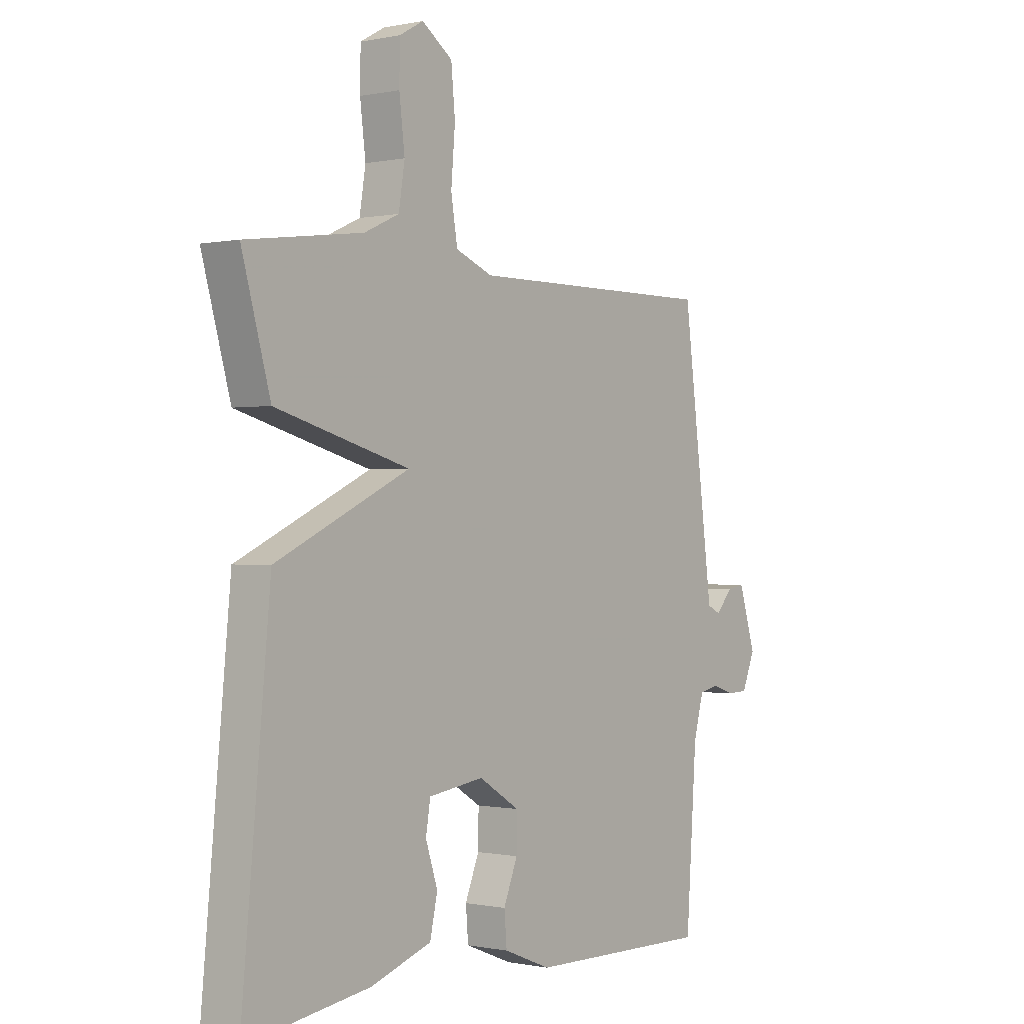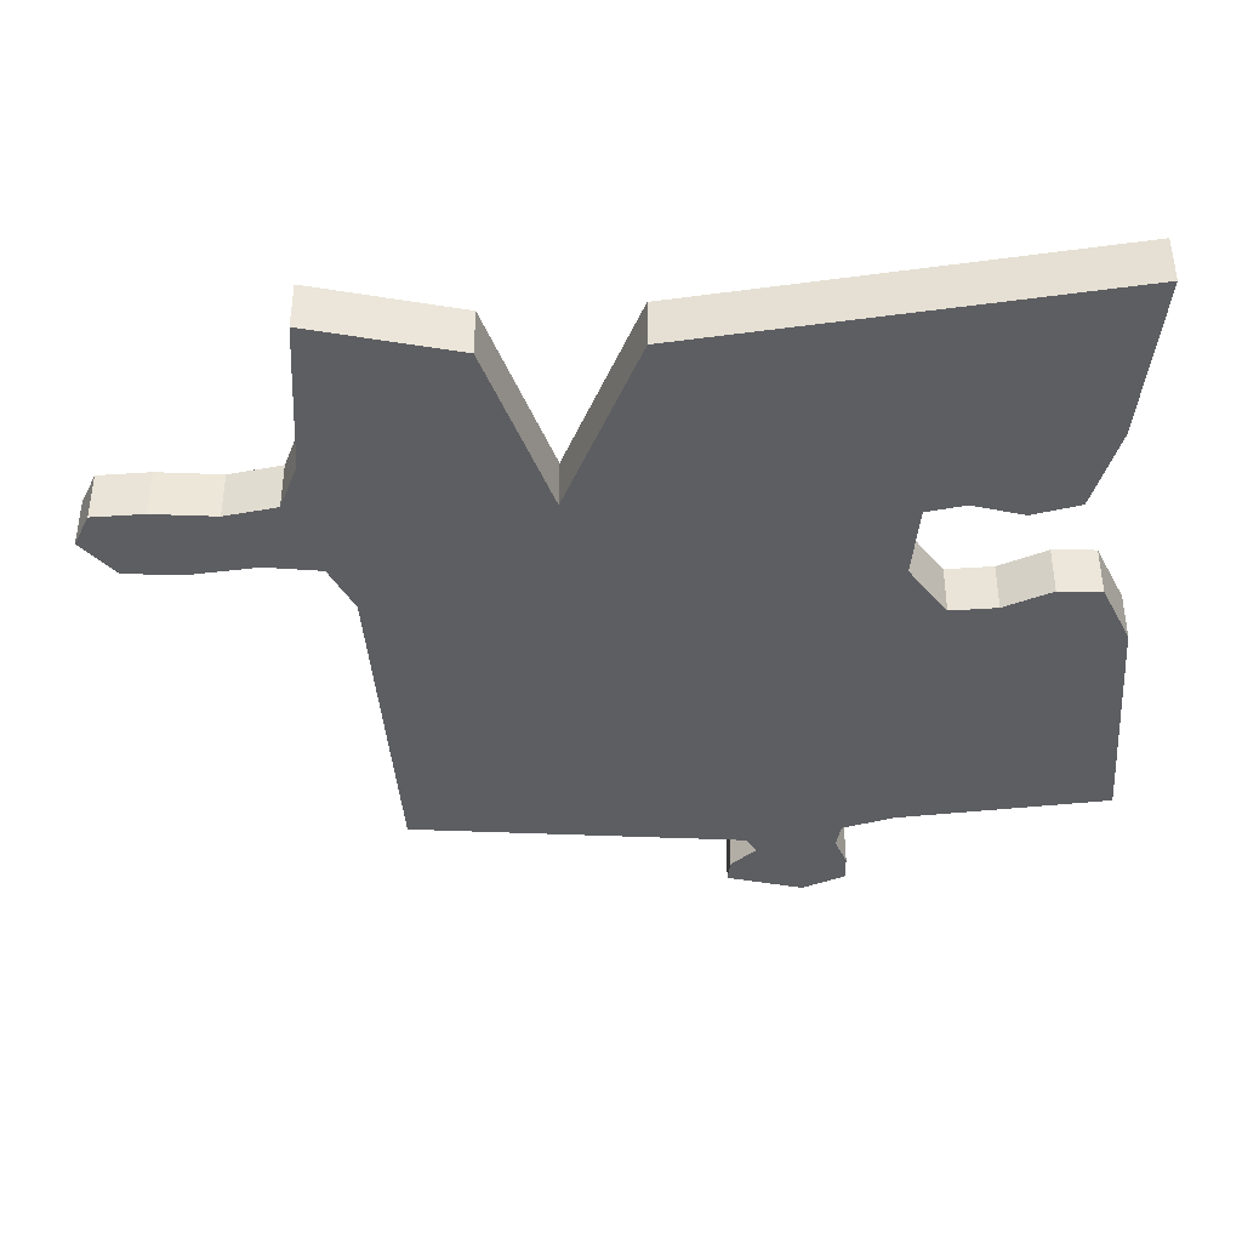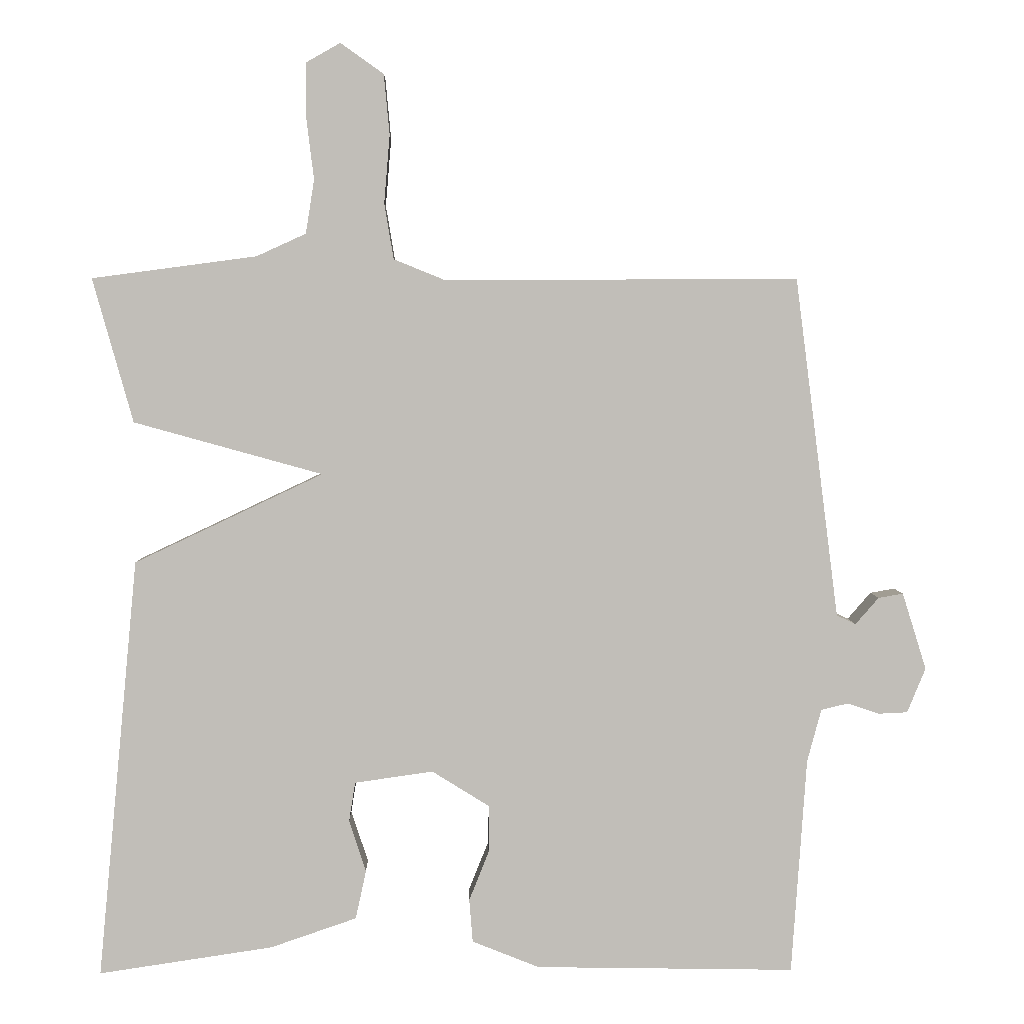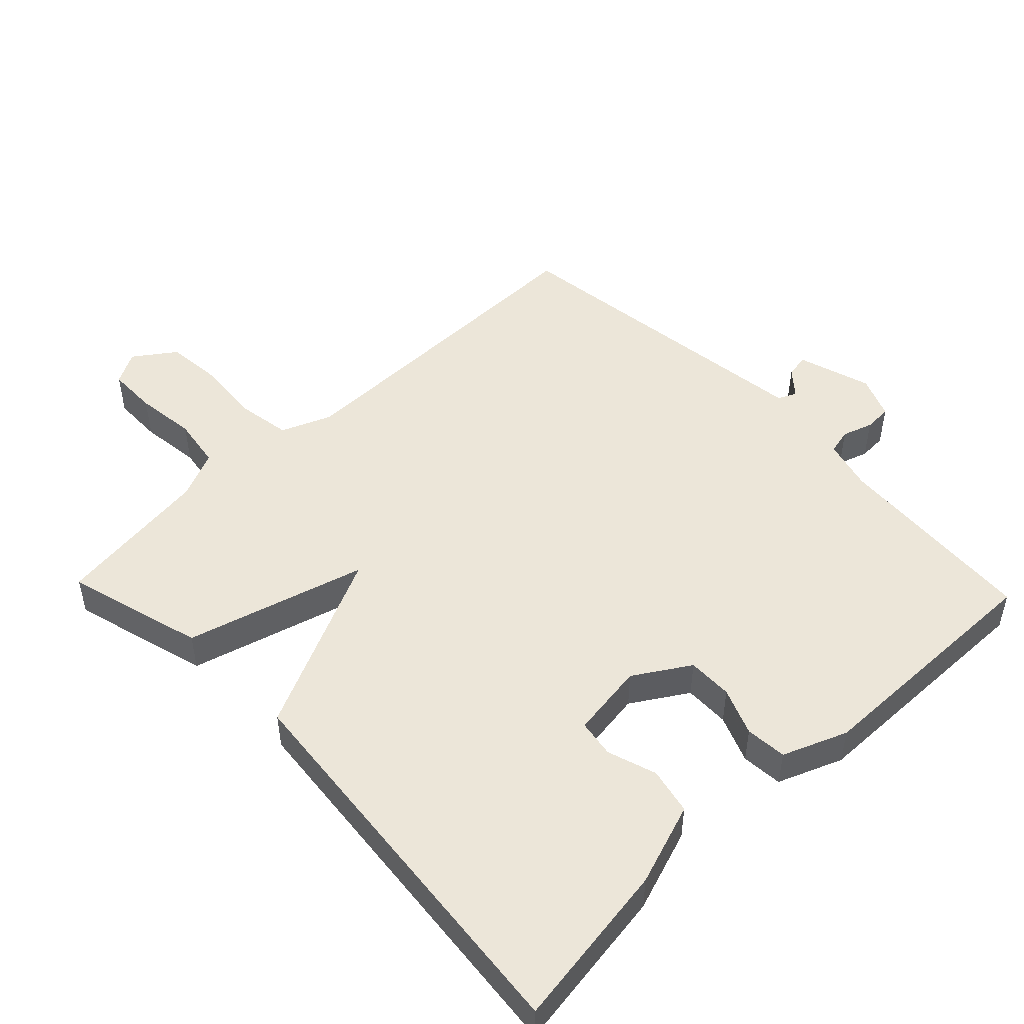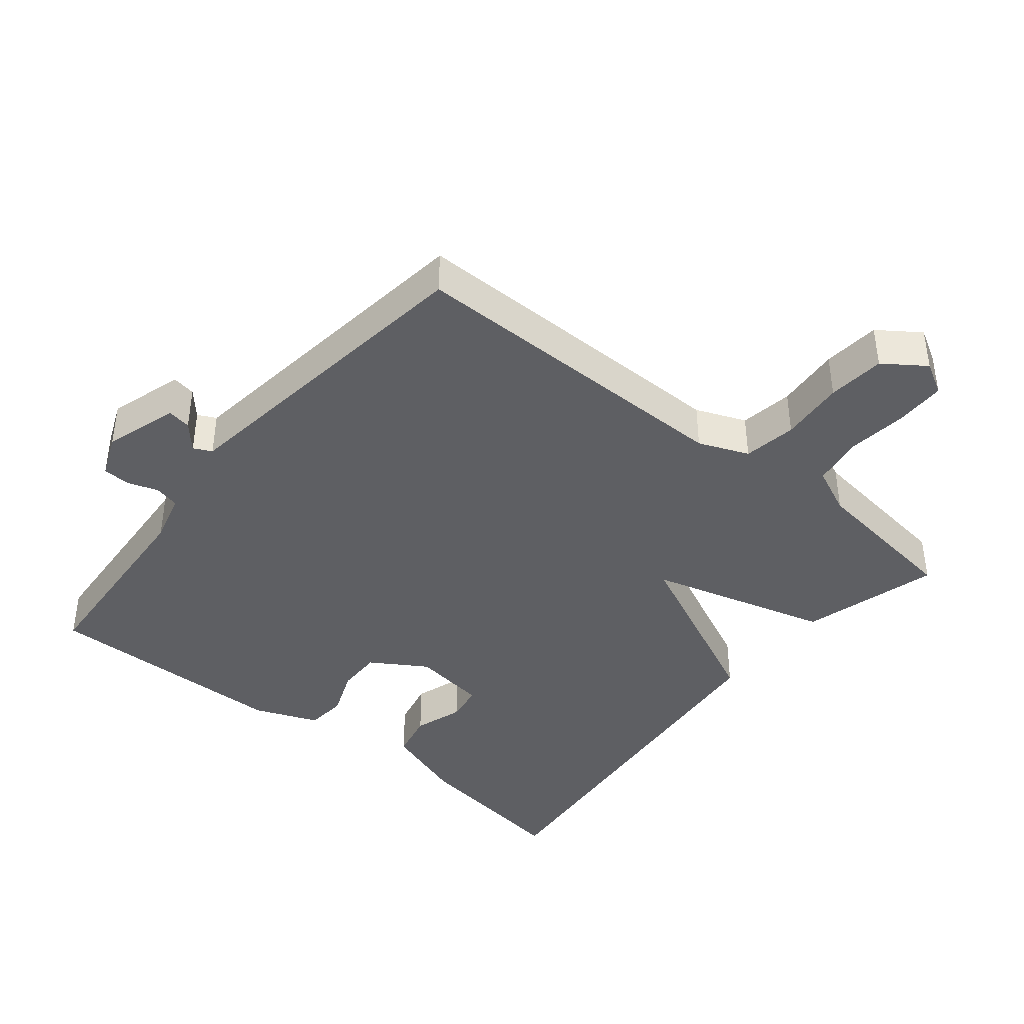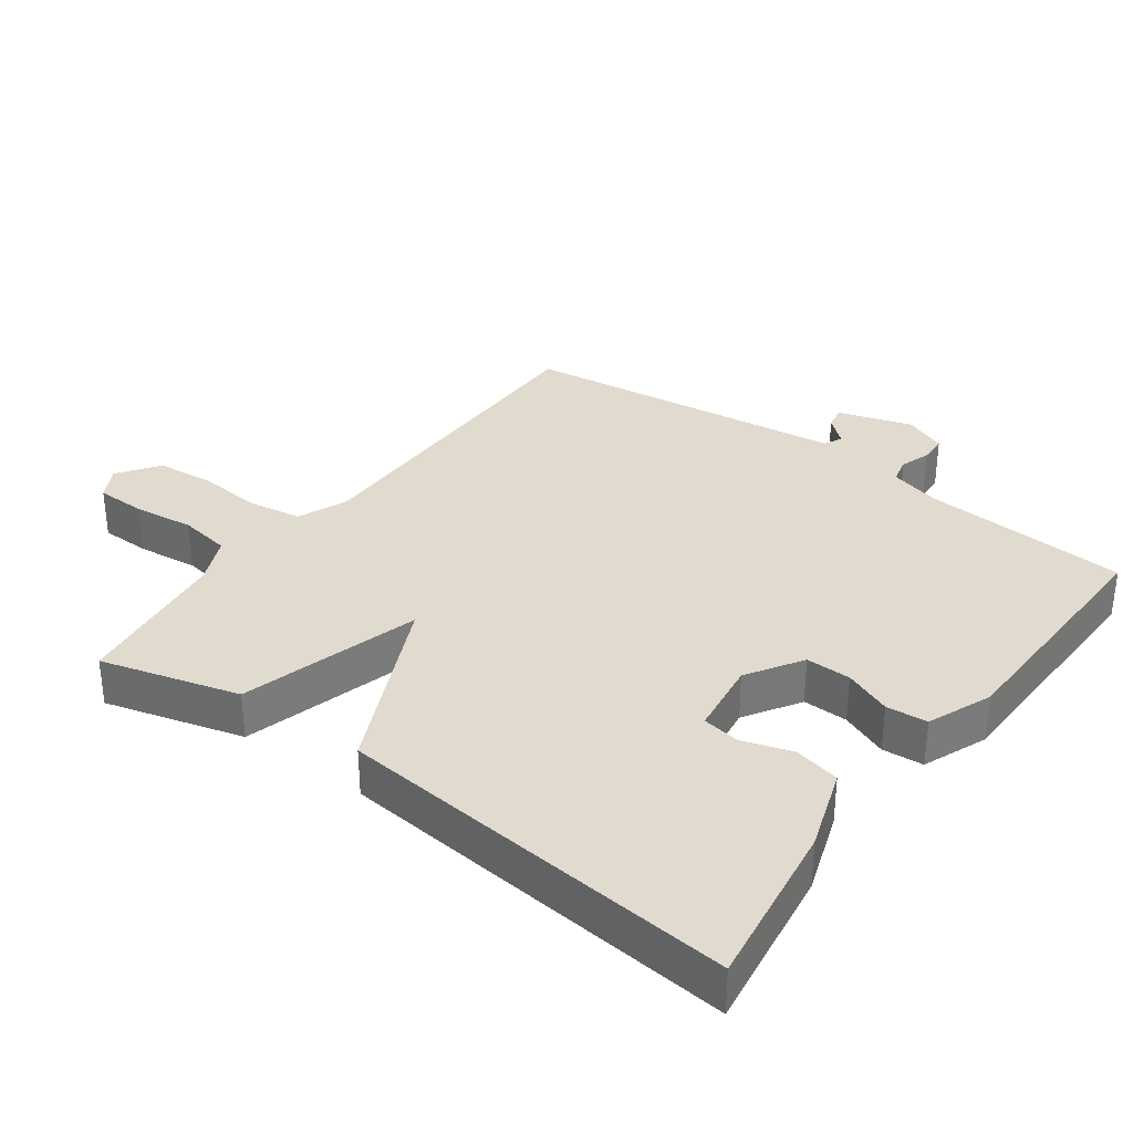
<metadata>
{"format":"obj","ext":"obj","renderer":"f3d","projection":"perspective","resolution":1024,"background":"white","views":[{"elev":-0.3,"azim":127.8,"up":"+Z"},{"elev":-39.3,"azim":94.1,"up":"+Y"},{"elev":4.1,"azim":178.9,"up":"+Z"},{"elev":49.4,"azim":136.2,"up":"+Y"},{"elev":-41.1,"azim":-39.1,"up":"+Y"},{"elev":33.5,"azim":126.4,"up":"+Y"}]}
</metadata>
<code>
v 0.5 0.07 -0.5
v 0.253 0.07 -0.463
v 0.131 0.07 -0.421
v 0.116 0.07 -0.352
v 0.14 0.07 -0.279
v 0.131 0.07 -0.223
v 0.02 0.07 -0.207
v -0.062 0.07 -0.258
v -0.061 0.07 -0.325
v -0.033 0.07 -0.395
v -0.038 0.07 -0.456
v -0.133 0.07 -0.494
v -0.5 0.07 -0.5
v -0.521 0.07 -0.194
v -0.541 0.07 -0.119
v -0.579 0.07 -0.11
v -0.624 0.07 -0.125
v -0.665 0.07 -0.123
v -0.691 0.07 -0.06
v -0.657 0.07 0.049
v -0.622 0.07 0.043
v -0.589 0.07 0.005
v -0.562 0.07 0.018
v -0.543 0.07 0.166
v -0.5 0.07 0.5
v -0.001 0.07 0.497
v 0.073 0.07 0.527
v 0.086 0.07 0.606
v 0.078 0.07 0.702
v 0.086 0.07 0.787
v 0.147 0.07 0.83
v 0.195 0.07 0.803
v 0.196 0.07 0.729
v 0.185 0.07 0.639
v 0.197 0.07 0.563
v 0.267 0.07 0.531
v 0.5 0.07 0.5
v 0.443 0.07 0.296
v 0.176 0.07 0.222
v 0.443 0.07 0.096
v 0.5 0 -0.5
v 0.253 0 -0.463
v 0.131 0 -0.421
v 0.116 0 -0.352
v 0.14 0 -0.279
v 0.131 0 -0.223
v 0.02 0 -0.207
v -0.062 0 -0.258
v -0.061 0 -0.325
v -0.033 0 -0.395
v -0.038 0 -0.456
v -0.133 0 -0.494
v -0.5 0 -0.5
v -0.521 0 -0.194
v -0.541 0 -0.119
v -0.579 0 -0.11
v -0.624 0 -0.125
v -0.665 0 -0.123
v -0.691 0 -0.06
v -0.657 0 0.049
v -0.622 0 0.043
v -0.589 0 0.005
v -0.562 0 0.018
v -0.543 0 0.166
v -0.5 0 0.5
v -0.001 0 0.497
v 0.073 0 0.527
v 0.086 0 0.606
v 0.078 0 0.702
v 0.086 0 0.787
v 0.147 0 0.83
v 0.195 0 0.803
v 0.196 0 0.729
v 0.185 0 0.639
v 0.197 0 0.563
v 0.267 0 0.531
v 0.5 0 0.5
v 0.443 0 0.296
v 0.176 0 0.222
v 0.443 0 0.096
f 1 2 3
f 40 1 3
f 39 40 3
f 36 37 38 39
f 35 36 39
f 34 35 39
f 32 33 34
f 31 32 34
f 30 31 34
f 29 30 34
f 28 29 34
f 27 28 34 39
f 26 27 39
f 25 26 39
f 24 25 39
f 23 24 39
f 22 23 39
f 20 21 22
f 19 20 22
f 18 19 22
f 17 18 22
f 16 17 22
f 15 16 22 39
f 14 15 39
f 12 13 14
f 11 12 14
f 10 11 14
f 9 10 14
f 8 9 14
f 7 8 14 39
f 6 7 39
f 5 6 39
f 3 4 5
f 3 5 39
f 43 42 41
f 43 41 80
f 43 80 79
f 79 78 77 76
f 79 76 75
f 79 75 74
f 74 73 72
f 74 72 71
f 74 71 70
f 74 70 69
f 74 69 68
f 79 74 68 67
f 79 67 66
f 79 66 65
f 79 65 64
f 79 64 63
f 79 63 62
f 62 61 60
f 62 60 59
f 62 59 58
f 62 58 57
f 62 57 56
f 79 62 56 55
f 79 55 54
f 54 53 52
f 54 52 51
f 54 51 50
f 54 50 49
f 54 49 48
f 79 54 48 47
f 79 47 46
f 79 46 45
f 45 44 43
f 79 45 43
f 1 41 42 2
f 2 42 43 3
f 3 43 44 4
f 4 44 45 5
f 5 45 46 6
f 6 46 47 7
f 7 47 48 8
f 8 48 49 9
f 9 49 50 10
f 10 50 51 11
f 11 51 52 12
f 12 52 53 13
f 13 53 54 14
f 14 54 55 15
f 15 55 56 16
f 16 56 57 17
f 17 57 58 18
f 18 58 59 19
f 19 59 60 20
f 20 60 61 21
f 21 61 62 22
f 22 62 63 23
f 23 63 64 24
f 24 64 65 25
f 25 65 66 26
f 26 66 67 27
f 27 67 68 28
f 28 68 69 29
f 29 69 70 30
f 30 70 71 31
f 31 71 72 32
f 32 72 73 33
f 33 73 74 34
f 34 74 75 35
f 35 75 76 36
f 36 76 77 37
f 37 77 78 38
f 38 78 79 39
f 39 79 80 40
f 40 80 41 1

</code>
